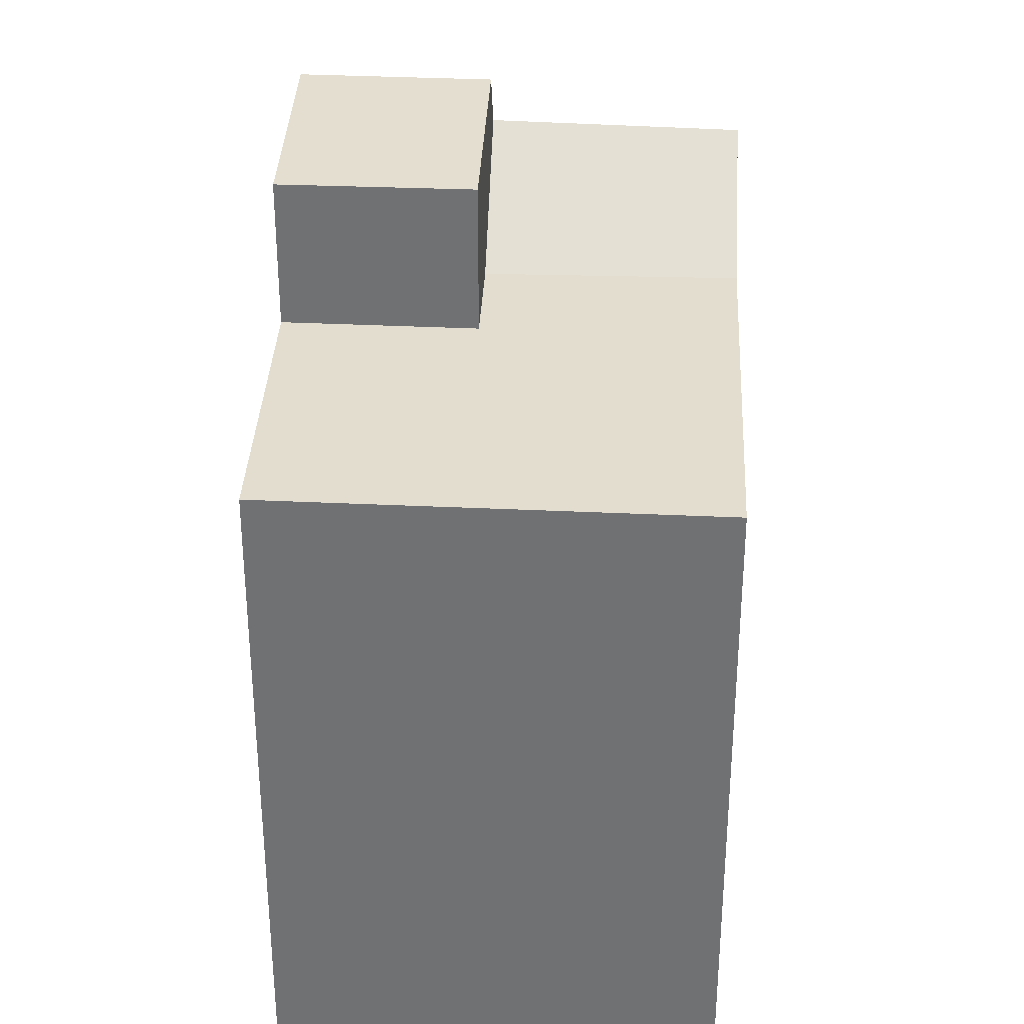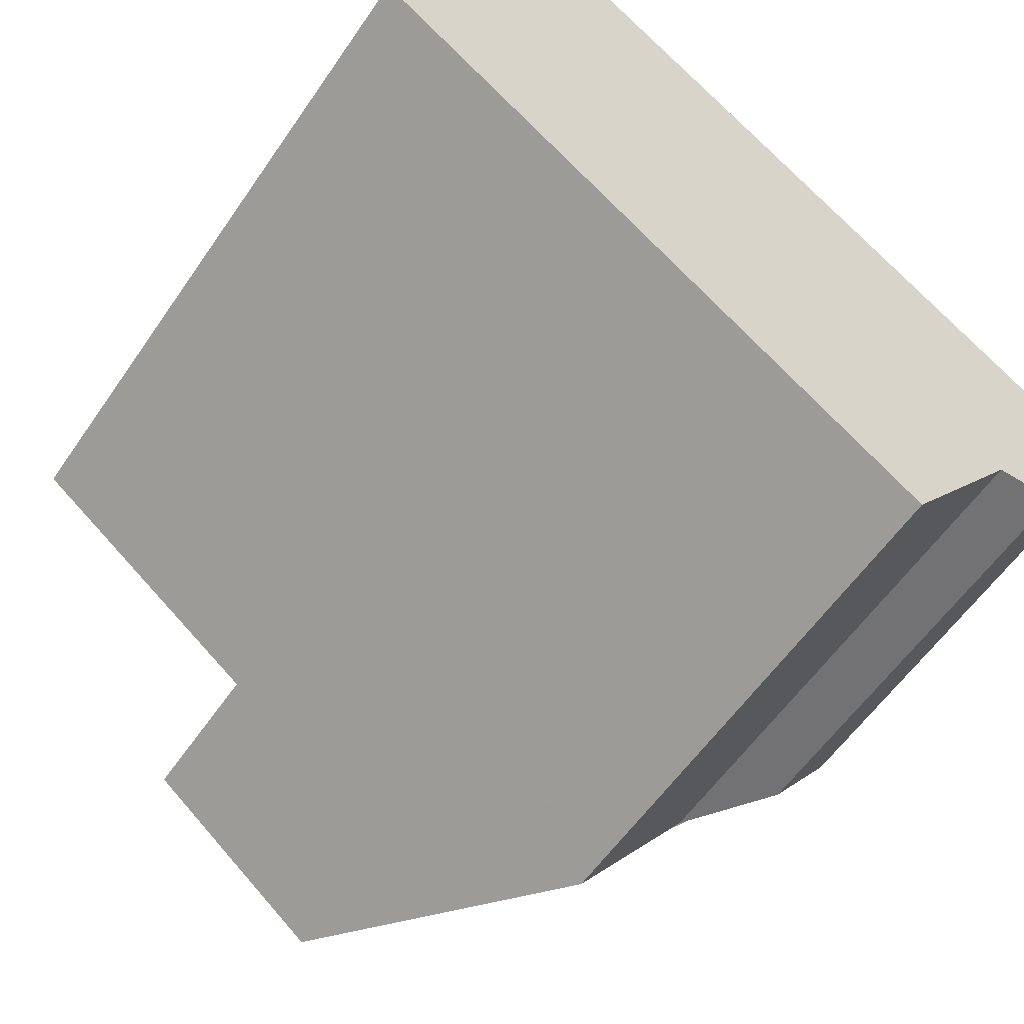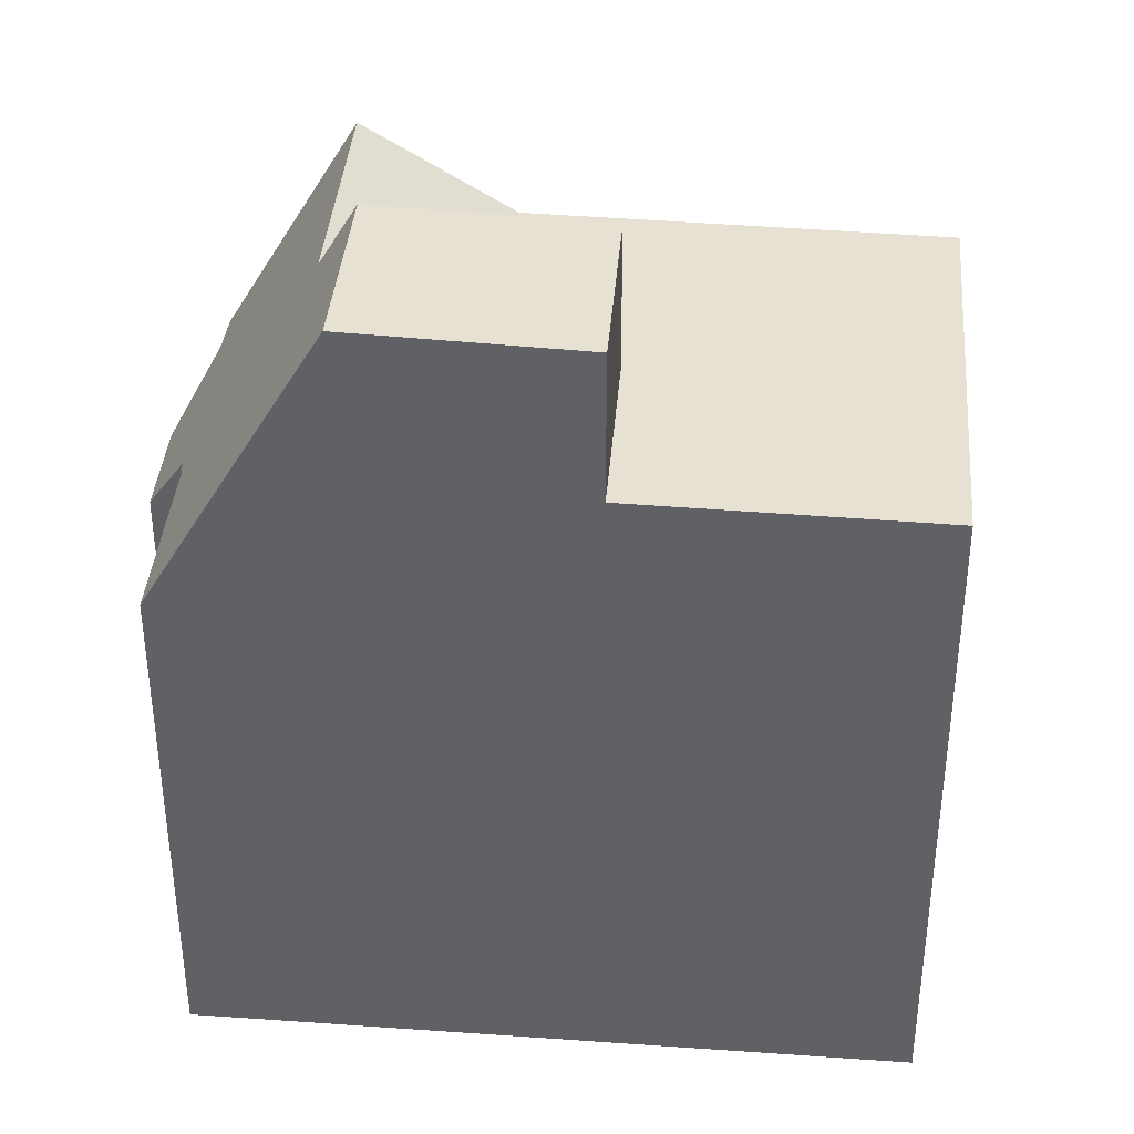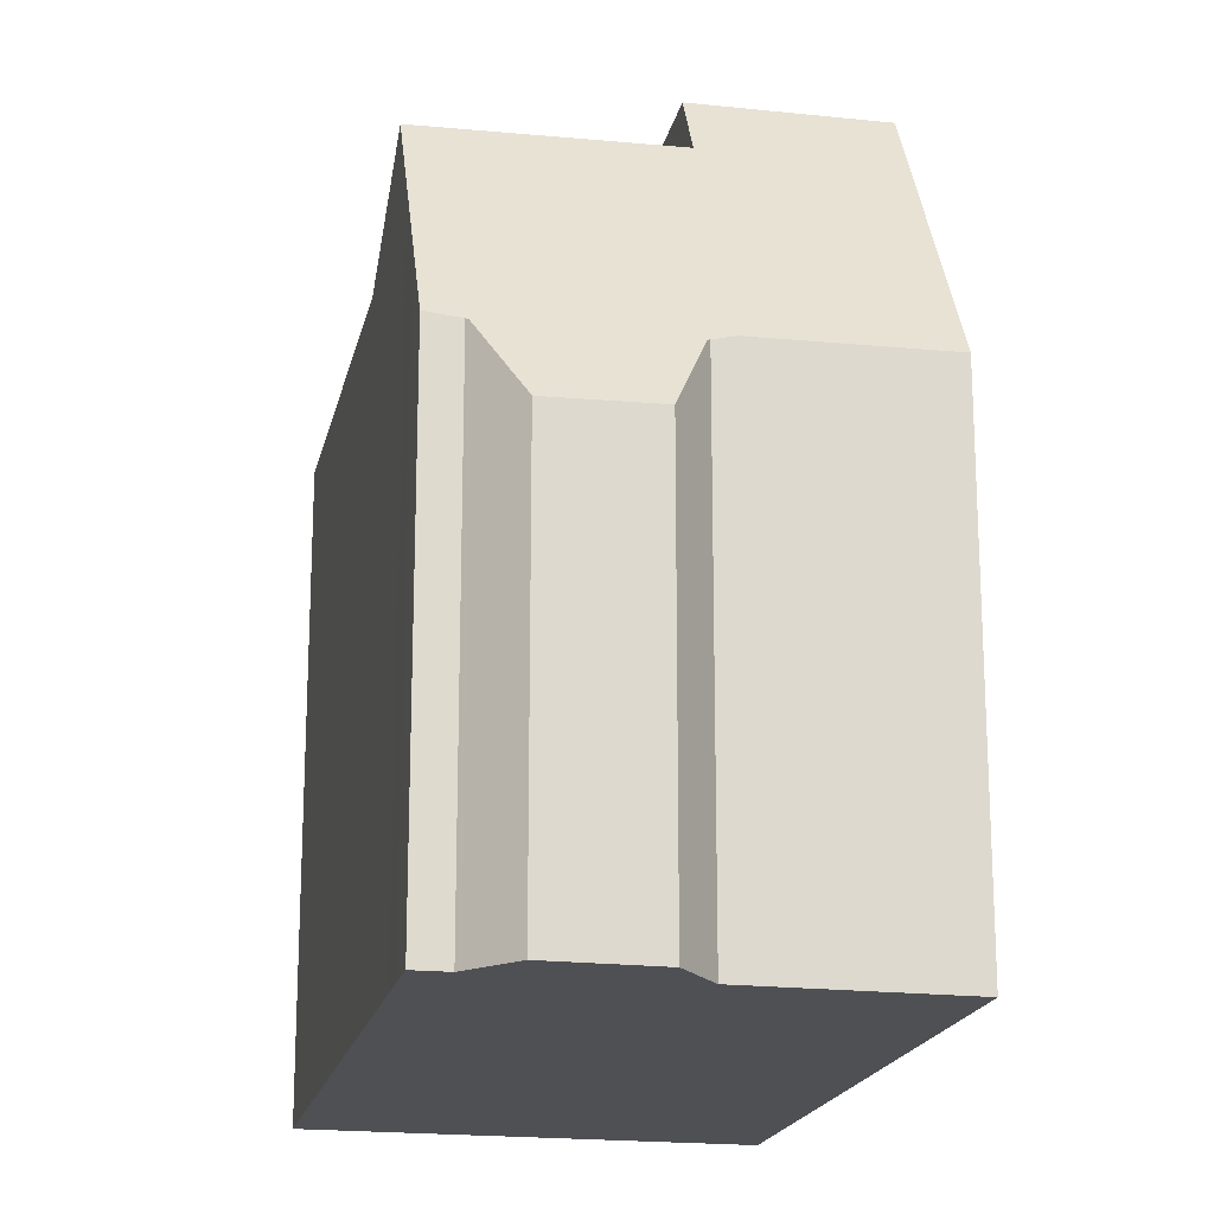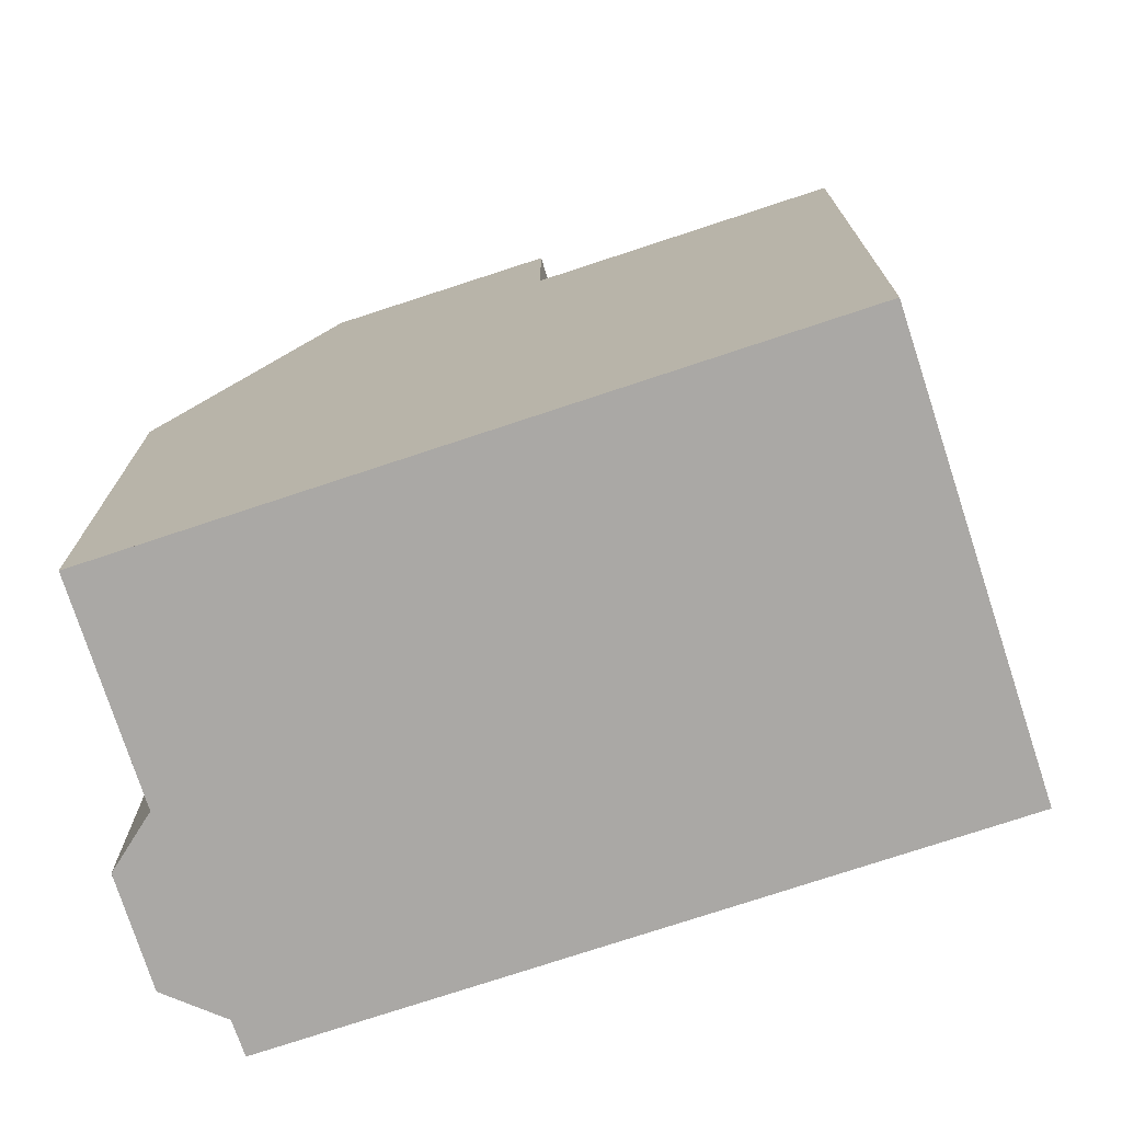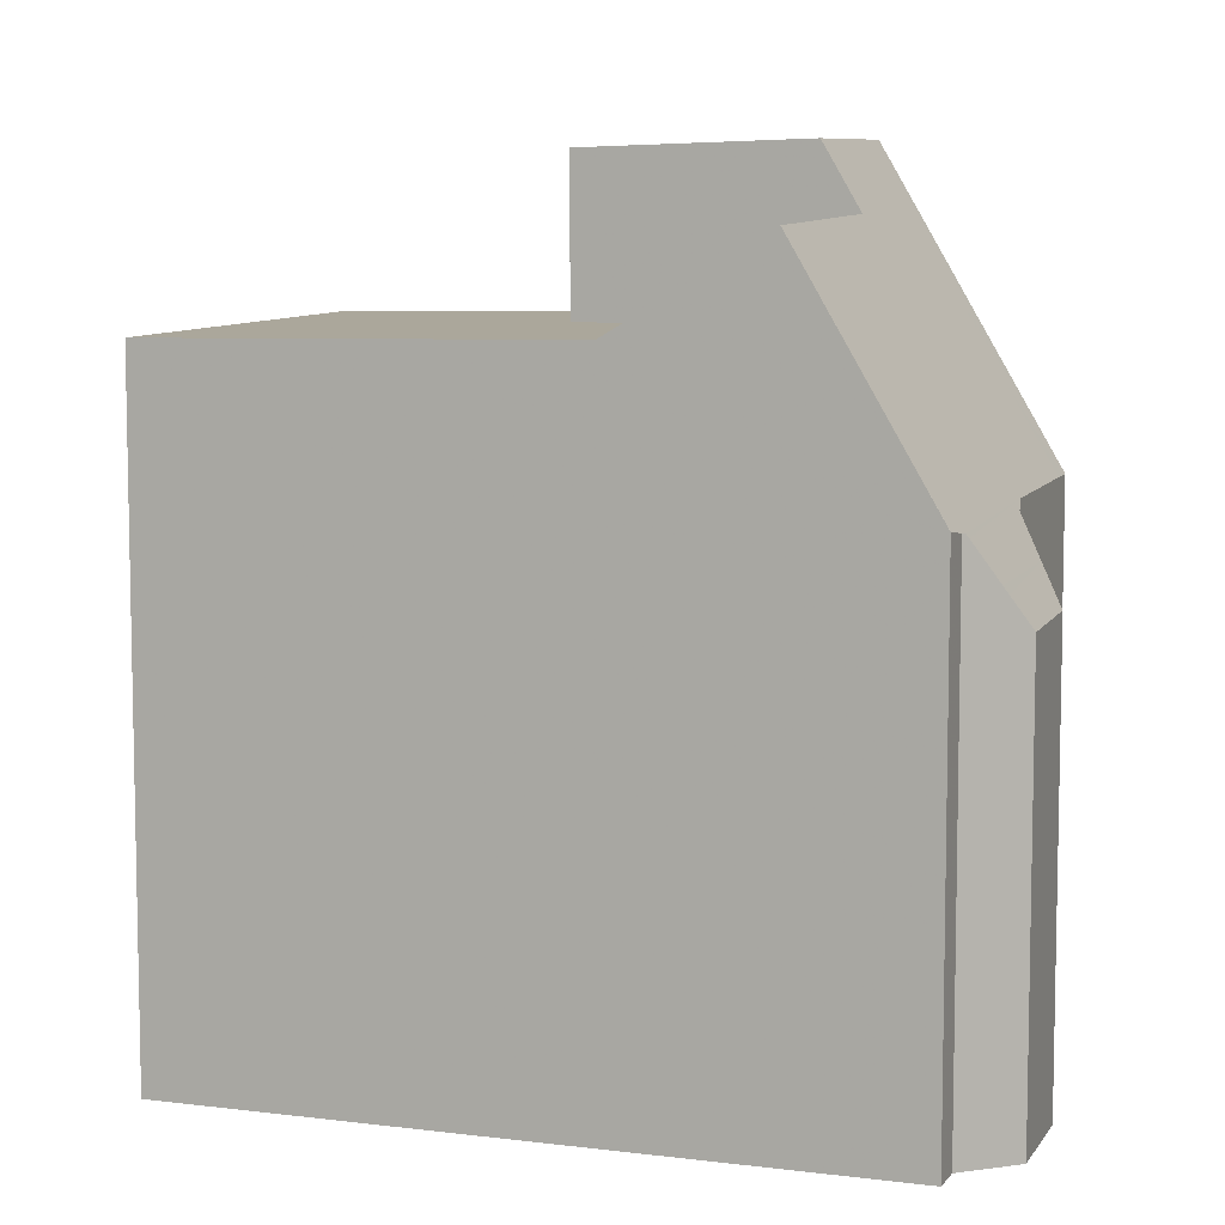
<metadata>
{"format":"obj","ext":"obj","renderer":"f3d","projection":"perspective","resolution":1024,"background":"white","views":[{"elev":34.6,"azim":128.3,"up":"+Z"},{"elev":-57.6,"azim":146.0,"up":"+Y"},{"elev":39.1,"azim":40.5,"up":"+Z"},{"elev":-19.0,"azim":-66.6,"up":"+Z"},{"elev":-75.1,"azim":53.8,"up":"+Z"},{"elev":7.8,"azim":-124.9,"up":"+Z"}]}
</metadata>
<code>
v -926 -1646 9.139
v -922.3 -1651 9.22
v -934 -1653 6.035
v -933.7 -1652 7.22
v -934 -1652 7.228
v -930.4 -1657 7.315
v -932.1 -1654 7.255
v -933 -1654 6.077
v -930.7 -1649 9.208
v -926 -1646 9.139
v -930.7 -1649 9.208
v -922.4 -1651 9.218
v -929.4 -1649 9.189
v -925.8 -1654 9.268
v -925.8 -1654 9.27
v -933 -1651 9.241
v -929.4 -1656 9.322
v -930.7 -1649 9.208
v -925.8 -1654 9.27
v -928.4 -1655 11.47
v -932.5 -1651 10.47
v -925.8 -1654 11.37
v -927.4 -1651 11.35
v -929.9 -1653 11.45
v -925.8 -1654 11.37
v -929.9 -1653 11.45
v -928.4 -1655 11.47
v -928.8 -1656 10.64
v -932.5 -1651 10.47
v -928.6 -1652 9.252
v -930.4 -1654 10.56
v -929.8 -1656 8.443
v -933.5 -1651 8.387
v -933.5 -1651 8.387
v -933 -1651 9.241
v -930.7 -1649 9.208
v -932.5 -1651 10.47
v -932.5 -1651 10.47
v -934 -1652 7.228
v -925.8 -1654 11.37
v -925.8 -1654 9.268
v -928.4 -1655 11.47
v -929.5 -1656 9.321
v -929.9 -1656 8.442
v -928.4 -1655 11.47
v -928.8 -1656 10.63
v -925.8 -1654 11.37
v -930.4 -1657 7.313
v -927.4 -1651 9.235
v -927.4 -1651 11.35
v -929.4 -1649 9.189
v -933.8 -1652 7.108
v -932.2 -1654 7.149
v -926 -1646 9.139
v -926 -1646 9.139
v -922.4 -1651 9.218
v -922.4 -1651 9.22
v -932.7 -1651 9.853
v -932.7 -1651 9.853
v -929.1 -1656 9.976
v -929.2 -1656 9.974
v -933.2 -1652 8.391
v -933.7 -1652 7.16
v -929.1 -1649 9.196
v -925.7 -1647 9.146
v -930.4 -1650 9.214
v -932.4 -1651 9.864
v -932.7 -1652 9.248
v -930.4 -1650 9.214
v -925.7 -1647 9.146
v -932.1 -1651 10.48
v -932.1 -1651 10.48
v -933.9 -1653 6.572
v -932.6 -1654 6.604
v -931 -1654 9.287
v -930.7 -1654 9.923
v -928.6 -1652 9.252
v -929.9 -1653 11.45
v -931.4 -1654 8.419
v -930.4 -1654 10.56
v -930.4 -1654 10.56
v -923.9 -1649 9.185
v -927.4 -1651 9.235
v -928.6 -1652 9.252
v -932 -1655 7.262
v -927.4 -1651 11.35
v -927.4 -1651 9.235
v -923.9 -1649 9.185
v -932.7 -1654 6.5
v -933.9 -1653 6.461
v -929.7 -1656 9.317
v -929.3 -1656 9.968
v -928.6 -1655 11.47
v -930.1 -1656 8.439
v -929 -1655 10.62
v -922.6 -1651 9.214
v -926 -1653 9.264
v -928.6 -1655 11.47
v -926 -1653 11.37
v -926 -1653 9.264
v -922.6 -1651 9.214
v -926 -1653 11.37
v -930.6 -1657 7.307
v -925.9 -1654 9.268
v -925.9 -1654 9.268
v -922.4 -1651 9.218
v -922.4 -1651 9.218
v -925.9 -1654 11.37
v -928.4 -1655 11.47
v -929.2 -1656 9.974
v -929.5 -1656 9.321
v -928.4 -1655 11.47
v -929.9 -1656 8.442
v -928.8 -1656 10.63
v -925.9 -1654 11.37
v -930.4 -1657 7.312
v -926 -1646 9.139
v -926 -1646 9.139
v -926 -1646 0
v -926 -1646 -1.776e-15
v -922.4 -1651 9.22
v -922.3 -1651 9.22
v -922.3 -1651 0
v -922.4 -1651 0
v -933.9 -1653 6.461
v -934 -1653 6.035
v -934 -1653 0
v -933.9 -1653 0
v -934 -1652 7.228
v -933.7 -1652 7.22
v -933.7 -1652 0
v -934 -1652 8.882e-16
v -933.5 -1651 8.387
v -934 -1652 7.228
v -934 -1652 -8.882e-16
v -933.5 -1651 0
v -930.4 -1657 7.313
v -930.4 -1657 7.315
v -930.4 -1657 0
v -930.4 -1657 8.882e-16
v -932.2 -1654 7.149
v -932.1 -1654 7.255
v -932.1 -1654 -8.882e-16
v -932.2 -1654 -8.882e-16
v -934 -1653 6.035
v -933 -1654 6.077
v -933 -1654 0
v -934 -1653 0
v -929.4 -1649 9.189
v -930.7 -1649 9.208
v -930.7 -1649 0
v -929.4 -1649 -1.776e-15
v -925.7 -1647 9.146
v -926 -1646 9.139
v -926 -1646 -1.776e-15
v -925.7 -1647 0
v -922.3 -1651 9.22
v -922.4 -1651 9.218
v -922.4 -1651 0
v -922.3 -1651 0
v -932.7 -1651 9.853
v -933 -1651 9.241
v -933 -1651 0
v -932.7 -1651 0
v -929.8 -1656 8.443
v -929.4 -1656 9.322
v -929.4 -1656 0
v -929.8 -1656 0
v -930.7 -1649 9.208
v -932.5 -1651 10.47
v -932.5 -1651 1.776e-15
v -930.7 -1649 0
v -928.4 -1655 11.47
v -925.8 -1654 11.37
v -925.8 -1654 0
v -928.4 -1655 0
v -928.8 -1656 10.64
v -928.4 -1655 11.47
v -928.4 -1655 0
v -928.8 -1656 0
v -929.1 -1656 9.976
v -928.8 -1656 10.64
v -928.8 -1656 0
v -929.1 -1656 0
v -930.4 -1657 7.315
v -929.8 -1656 8.443
v -929.8 -1656 0
v -930.4 -1657 0
v -933 -1651 9.241
v -933.5 -1651 8.387
v -933.5 -1651 0
v -933 -1651 0
v -934 -1652 7.228
v -934 -1652 7.228
v -934 -1652 8.882e-16
v -934 -1652 -8.882e-16
v -930.4 -1657 7.312
v -930.4 -1657 7.313
v -930.4 -1657 8.882e-16
v -930.4 -1657 8.882e-16
v -926 -1646 9.139
v -929.4 -1649 9.189
v -929.4 -1649 -1.776e-15
v -926 -1646 0
v -933.7 -1652 7.16
v -933.8 -1652 7.108
v -933.8 -1652 8.882e-16
v -933.7 -1652 0
v -932.6 -1654 6.604
v -932.2 -1654 7.149
v -932.2 -1654 -8.882e-16
v -932.6 -1654 0
v -926 -1646 9.139
v -926 -1646 9.139
v -926 -1646 0
v -926 -1646 0
v -925.8 -1654 9.27
v -922.4 -1651 9.22
v -922.4 -1651 0
v -925.8 -1654 1.776e-15
v -932.5 -1651 10.47
v -932.7 -1651 9.853
v -932.7 -1651 0
v -932.5 -1651 1.776e-15
v -929.4 -1656 9.322
v -929.1 -1656 9.976
v -929.1 -1656 0
v -929.4 -1656 0
v -933.7 -1652 7.22
v -933.7 -1652 7.16
v -933.7 -1652 0
v -933.7 -1652 0
v -923.9 -1649 9.185
v -925.7 -1647 9.146
v -925.7 -1647 0
v -923.9 -1649 0
v -933.8 -1652 7.108
v -933.9 -1653 6.572
v -933.9 -1653 0
v -933.8 -1652 8.882e-16
v -932.7 -1654 6.5
v -932.6 -1654 6.604
v -932.6 -1654 0
v -932.7 -1654 8.882e-16
v -932.1 -1654 7.255
v -932 -1655 7.262
v -932 -1655 0
v -932.1 -1654 -8.882e-16
v -922.6 -1651 9.214
v -923.9 -1649 9.185
v -923.9 -1649 0
v -922.6 -1651 0
v -933 -1654 6.077
v -932.7 -1654 6.5
v -932.7 -1654 8.882e-16
v -933 -1654 0
v -933.9 -1653 6.572
v -933.9 -1653 6.461
v -933.9 -1653 0
v -933.9 -1653 0
v -922.4 -1651 9.218
v -922.6 -1651 9.214
v -922.6 -1651 0
v -922.4 -1651 0
v -932 -1655 7.262
v -930.6 -1657 7.307
v -930.6 -1657 8.882e-16
v -932 -1655 0
v -922.4 -1651 9.218
v -922.4 -1651 9.218
v -922.4 -1651 0
v -922.4 -1651 0
v -930.6 -1657 7.307
v -930.4 -1657 7.312
v -930.4 -1657 8.882e-16
v -930.6 -1657 8.882e-16
v -934 -1653 0
v -933.7 -1652 0
v -934 -1652 0
v -926 -1646 0
v -922.3 -1651 0
v -930.4 -1657 0
v -932.1 -1654 0
v -933 -1654 0
f 62 34 35 68
f 13 11 9 51
f 84 66 64 83
f 82 65 70 88
f 56 12 2 57
f 72 38 36 69
f 47 22 20 42
f 67 58 37 71
f 50 26 31 30 49
f 90 73 74 89
f 34 33 16 35
f 38 21 18 36
f 40 25 19 41
f 59 29 37 58
f 39 5 33 34
f 43 17 32 44
f 45 27 28 46
f 98 24 23 102
f 61 46 28 60
f 44 32 6 48
f 55 1 10 54
f 63 4 39 34 62
f 54 13 51 55
f 83 64 65 82
f 57 15 14 56
f 58 35 16 59
f 60 17 43 61
f 68 35 58 67
f 116 103 94 113
f 64 13 54 65
f 111 91 92 110
f 113 94 91 111
f 66 11 13 64
f 65 54 10 70
f 114 95 93 112
f 110 92 95 114
f 73 52 53 74
f 75 68 67 76
f 79 62 68 75
f 81 72 69 77
f 76 67 71 80
f 97 83 82 96
f 85 7 53 52 63 62 79
f 100 87 86 99
f 96 82 88 101
f 89 8 3 90
f 91 75 76 92
f 94 79 75 91
f 95 80 78 93
f 92 76 80 95
f 106 56 14 105
f 115 40 41 104
f 107 12 56 106
f 103 85 79 94
f 108 47 42 109
f 106 96 101 107
f 109 98 102 108
f 110 61 43 111
f 111 43 44 113
f 112 45 46 114
f 114 46 61 110
f 105 97 96 106
f 104 100 99 115
f 113 44 48 116
f 118 119 120 117
f 122 123 124 121
f 126 127 128 125
f 130 131 132 129
f 134 135 136 133
f 138 139 140 137
f 142 143 144 141
f 146 147 148 145
f 150 151 152 149
f 154 155 156 153
f 158 159 160 157
f 162 163 164 161
f 166 167 168 165
f 170 171 172 169
f 174 175 176 173
f 178 179 180 177
f 182 183 184 181
f 186 187 188 185
f 190 191 192 189
f 194 195 196 193
f 198 199 200 197
f 202 203 204 201
f 206 207 208 205
f 210 211 212 209
f 214 215 216 213
f 218 219 220 217
f 222 223 224 221
f 226 227 228 225
f 230 231 232 229
f 234 235 236 233
f 238 239 240 237
f 242 243 244 241
f 246 247 248 245
f 250 251 252 249
f 254 255 256 253
f 258 259 260 257
f 262 263 264 261
f 266 267 268 265
f 270 271 272 269
f 274 275 276 273
f 278 279 280 281 282 283 284 277

</code>
